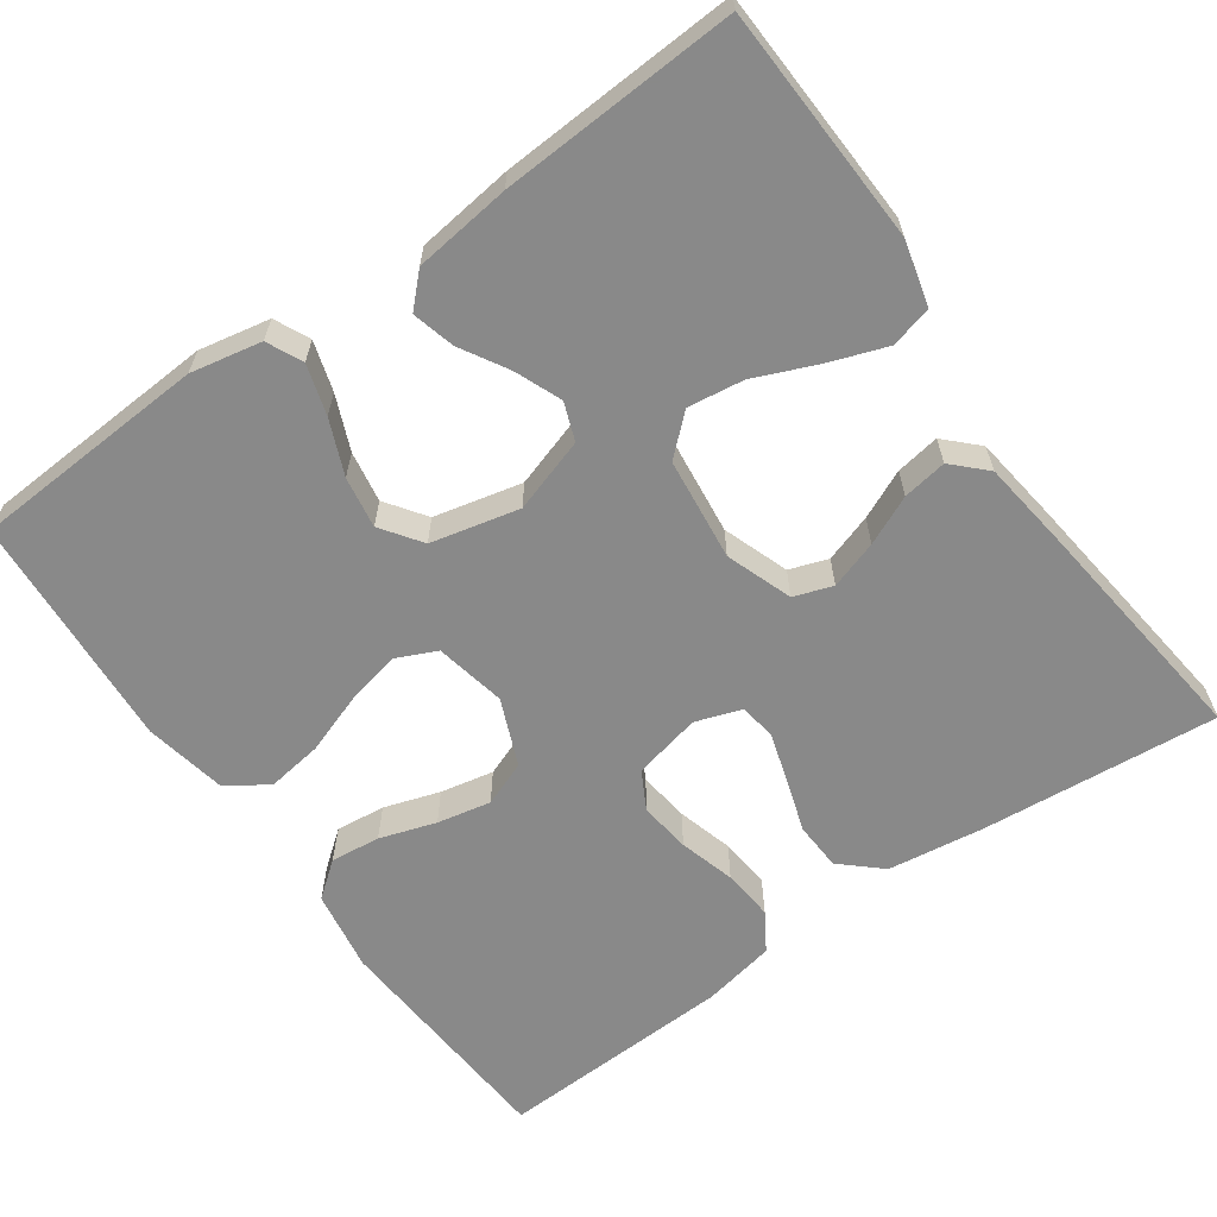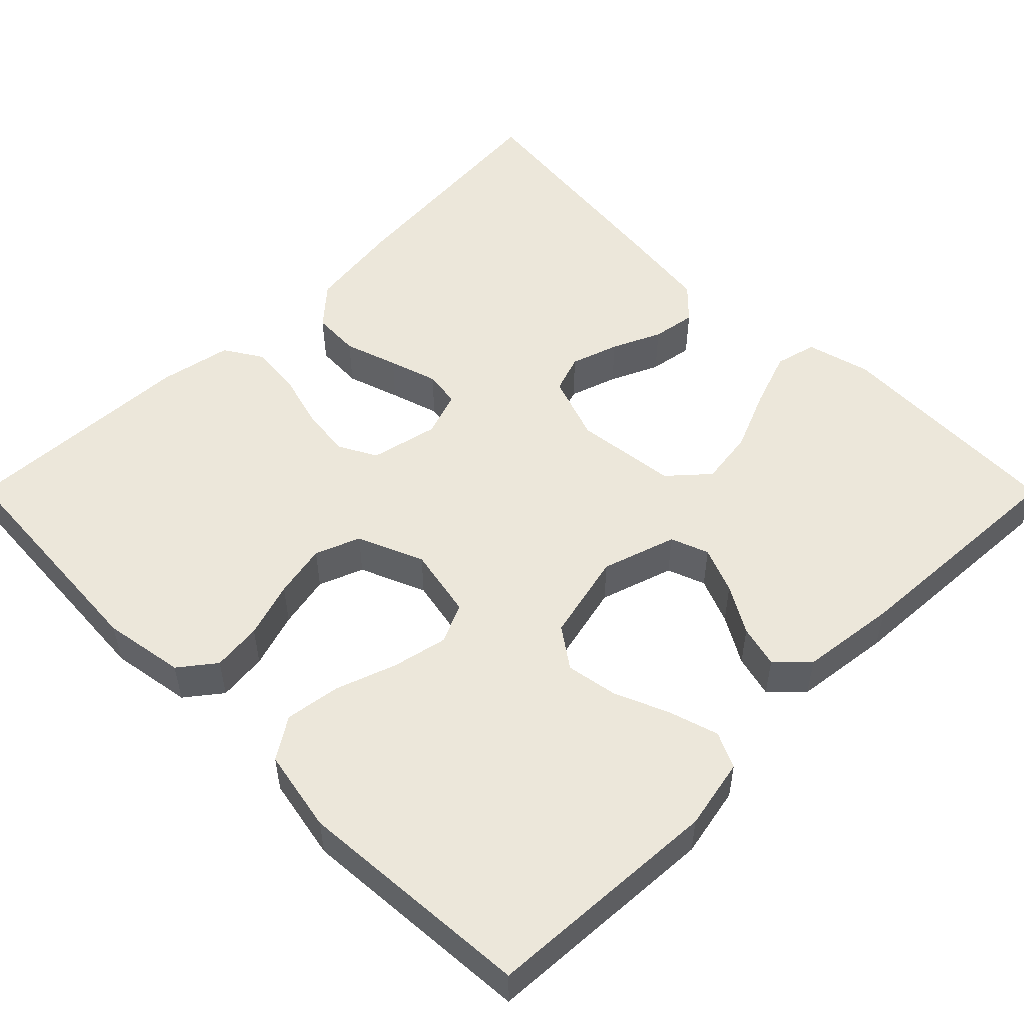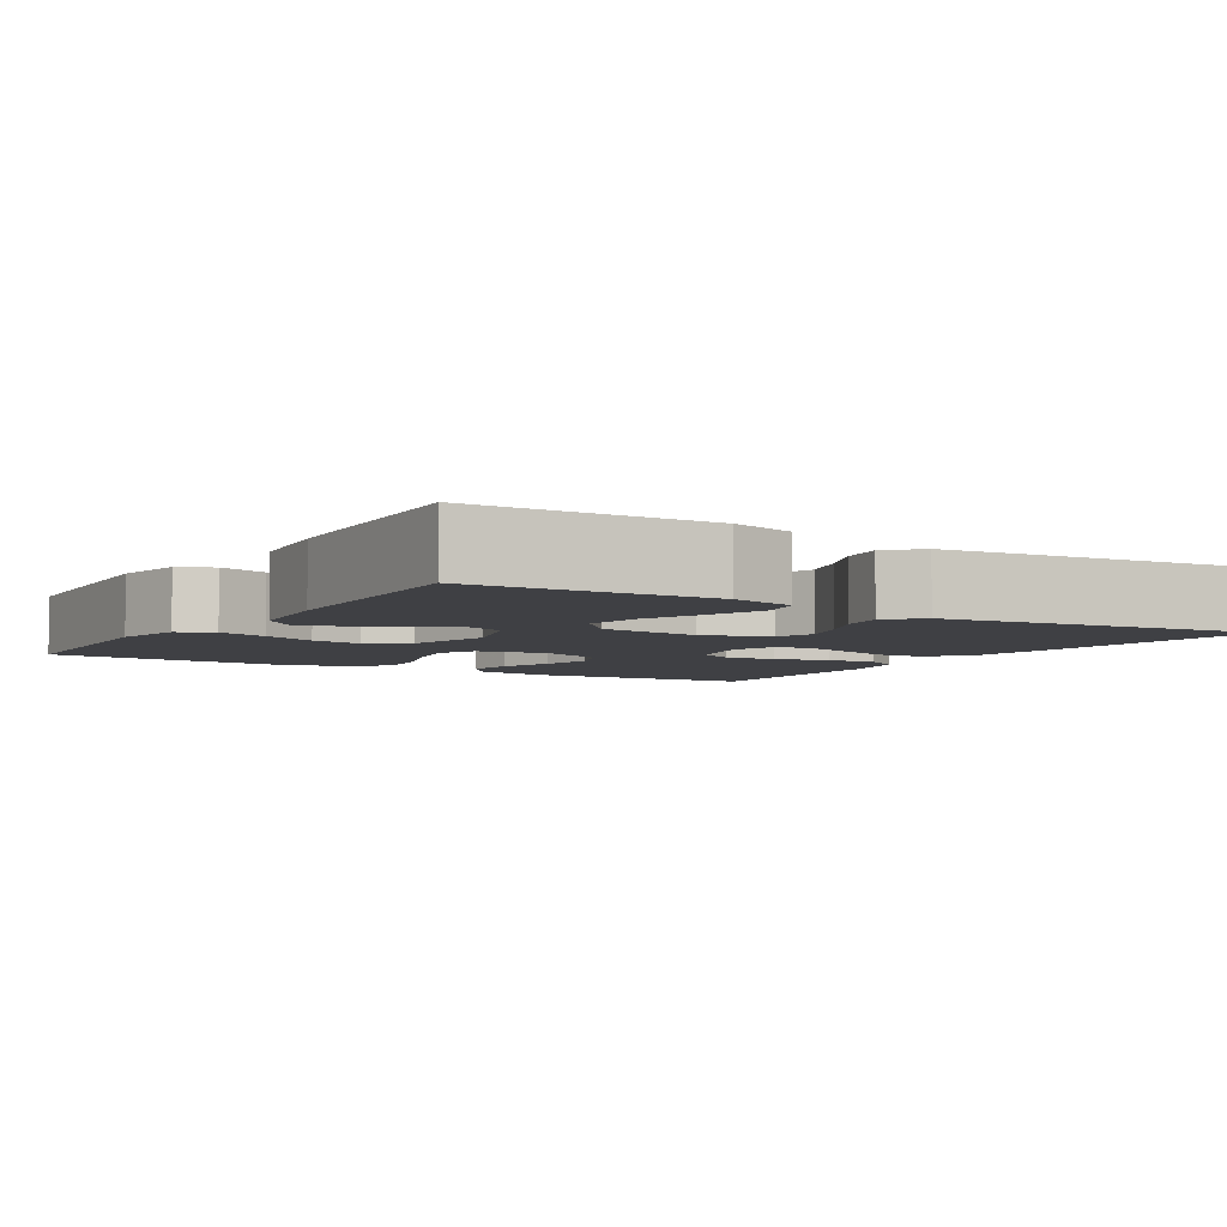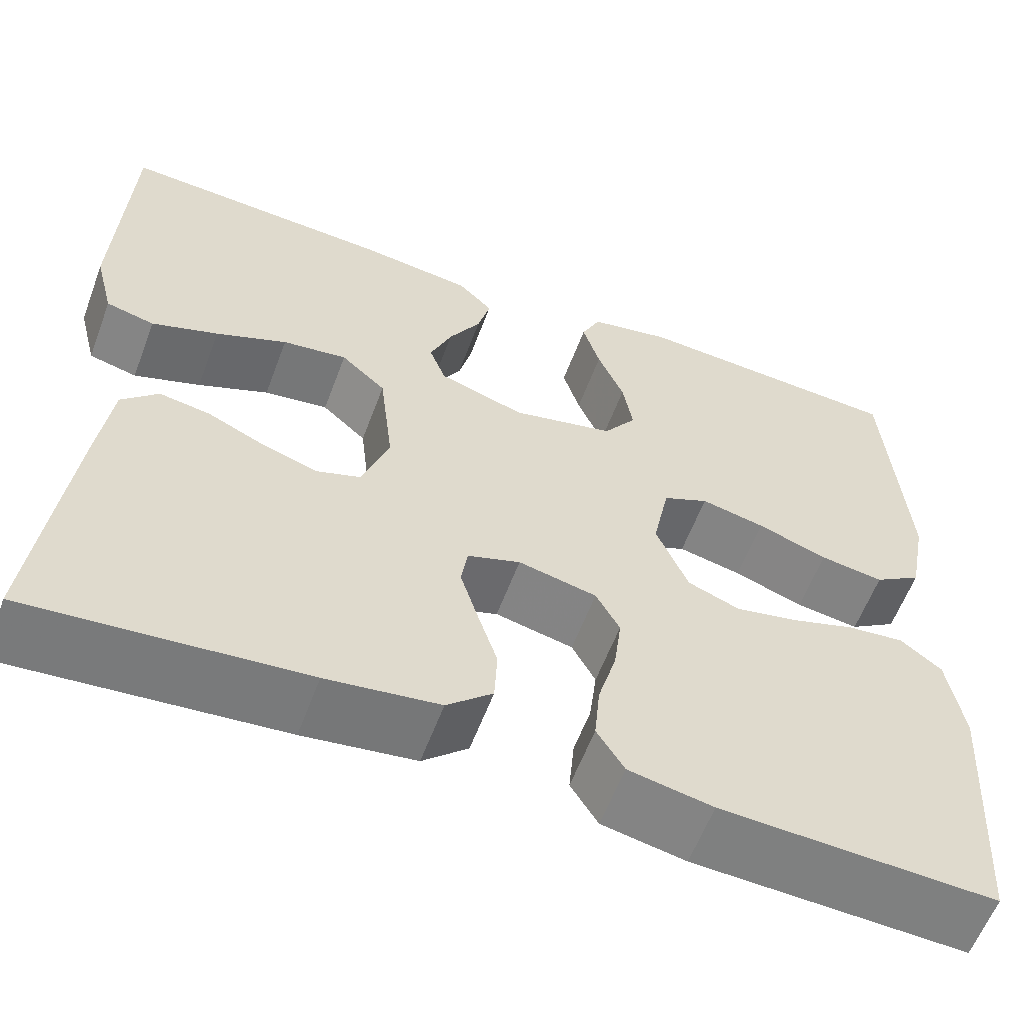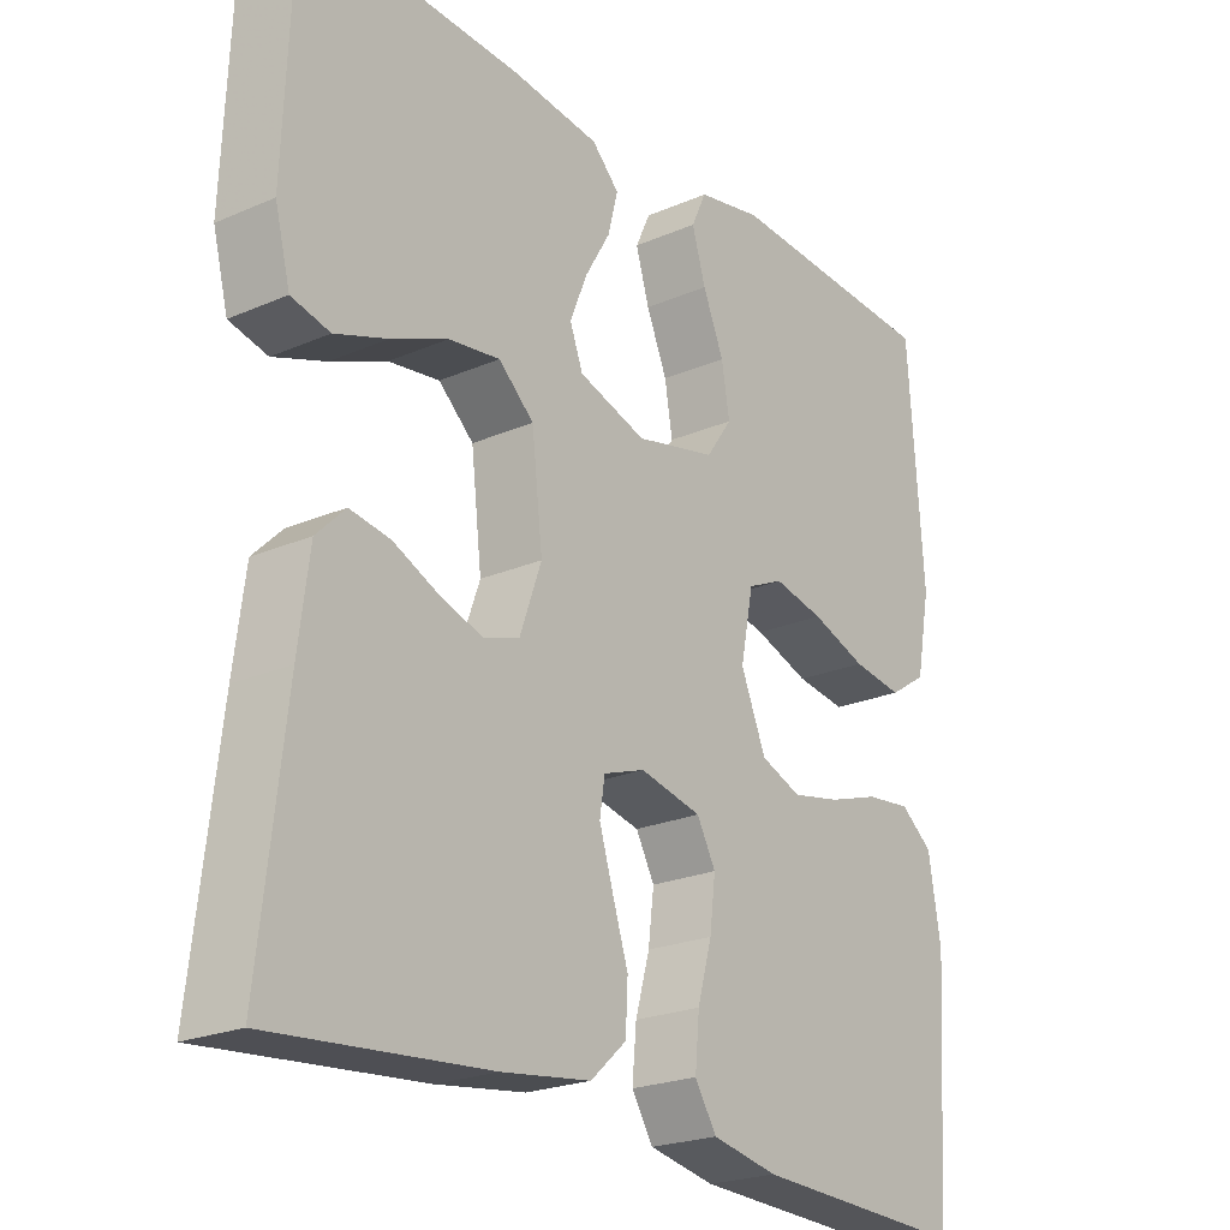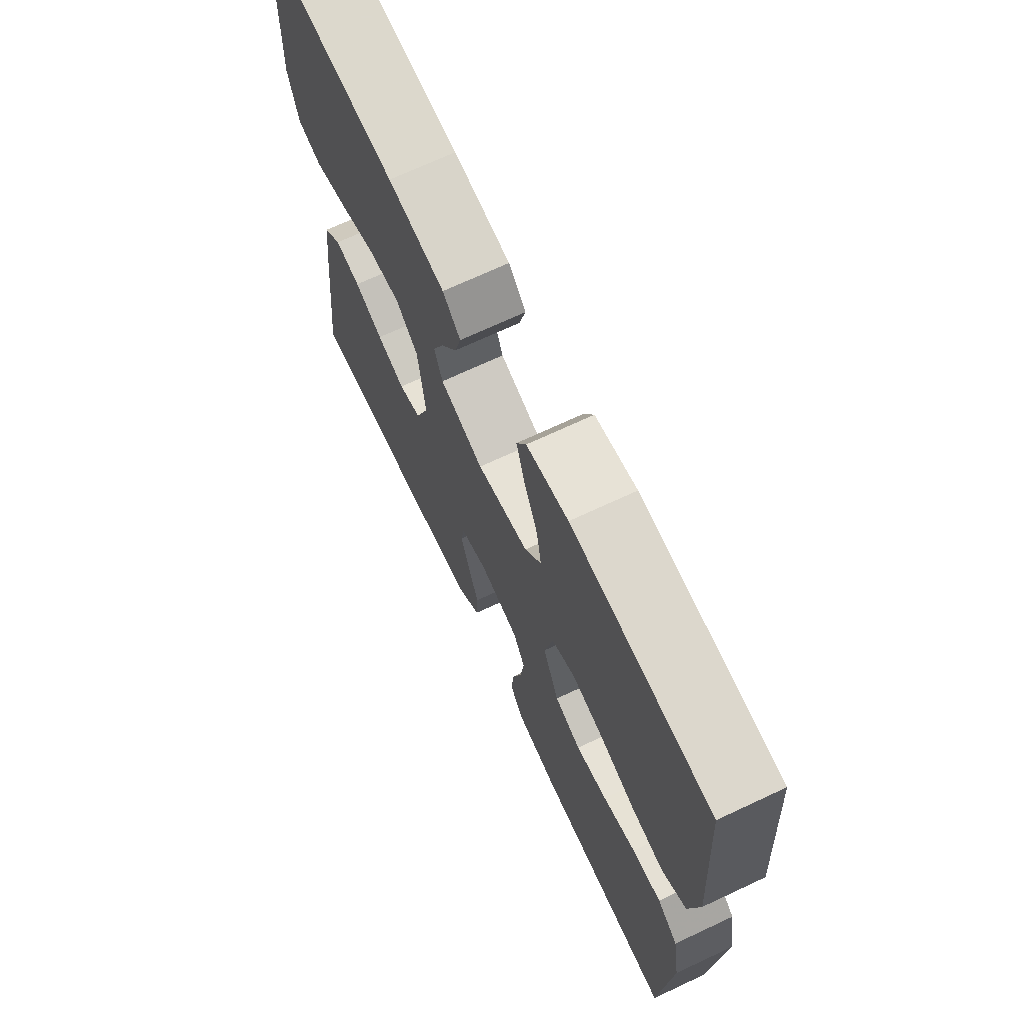
<metadata>
{"format":"obj","ext":"obj","renderer":"f3d","projection":"perspective","resolution":1024,"background":"white","views":[{"elev":-63.0,"azim":35.3,"up":"+Y"},{"elev":52.1,"azim":-44.9,"up":"+Y"},{"elev":-5.1,"azim":58.1,"up":"+Y"},{"elev":-59.4,"azim":159.5,"up":"+Z"},{"elev":-22.7,"azim":126.6,"up":"+Z"},{"elev":70.2,"azim":-115.1,"up":"+Z"}]}
</metadata>
<code>
v -0.5 0.07 0.5
v -0.2 0.07 0.517
v -0.11 0.07 0.499
v -0.089 0.07 0.454
v -0.108 0.07 0.391
v -0.137 0.07 0.322
v -0.148 0.07 0.257
v -0.112 0.07 0.206
v 0 0.07 0.18
v 0.094 0.07 0.21
v 0.112 0.07 0.258
v 0.088 0.07 0.317
v 0.053 0.07 0.377
v 0.039 0.07 0.431
v 0.077 0.07 0.469
v 0.2 0.07 0.484
v 0.5 0.07 0.5
v 0.512 0.07 0.2
v 0.491 0.07 0.118
v 0.438 0.07 0.105
v 0.365 0.07 0.131
v 0.287 0.07 0.164
v 0.216 0.07 0.174
v 0.167 0.07 0.13
v 0.152 0.07 0
v 0.182 0.07 -0.084
v 0.231 0.07 -0.101
v 0.292 0.07 -0.081
v 0.354 0.07 -0.053
v 0.41 0.07 -0.044
v 0.45 0.07 -0.084
v 0.465 0.07 -0.2
v 0.5 0.07 -0.5
v 0.2 0.07 -0.473
v 0.077 0.07 -0.456
v 0.027 0.07 -0.411
v 0.024 0.07 -0.35
v 0.046 0.07 -0.282
v 0.065 0.07 -0.22
v 0.058 0.07 -0.174
v 0 0.07 -0.154
v -0.086 0.07 -0.173
v -0.112 0.07 -0.221
v -0.104 0.07 -0.286
v -0.084 0.07 -0.357
v -0.078 0.07 -0.422
v -0.108 0.07 -0.47
v -0.2 0.07 -0.488
v -0.5 0.07 -0.5
v -0.52 0.07 -0.2
v -0.503 0.07 -0.097
v -0.458 0.07 -0.062
v -0.395 0.07 -0.069
v -0.324 0.07 -0.092
v -0.256 0.07 -0.106
v -0.199 0.07 -0.084
v -0.164 0.07 0
v -0.182 0.07 0.09
v -0.232 0.07 0.113
v -0.302 0.07 0.098
v -0.379 0.07 0.071
v -0.449 0.07 0.061
v -0.501 0.07 0.095
v -0.521 0.07 0.2
v -0.5 0 0.5
v -0.2 0 0.517
v -0.11 0 0.499
v -0.089 0 0.454
v -0.108 0 0.391
v -0.137 0 0.322
v -0.148 0 0.257
v -0.112 0 0.206
v 0 0 0.18
v 0.094 0 0.21
v 0.112 0 0.258
v 0.088 0 0.317
v 0.053 0 0.377
v 0.039 0 0.431
v 0.077 0 0.469
v 0.2 0 0.484
v 0.5 0 0.5
v 0.512 0 0.2
v 0.491 0 0.118
v 0.438 0 0.105
v 0.365 0 0.131
v 0.287 0 0.164
v 0.216 0 0.174
v 0.167 0 0.13
v 0.152 0 0
v 0.182 0 -0.084
v 0.231 0 -0.101
v 0.292 0 -0.081
v 0.354 0 -0.053
v 0.41 0 -0.044
v 0.45 0 -0.084
v 0.465 0 -0.2
v 0.5 0 -0.5
v 0.2 0 -0.473
v 0.077 0 -0.456
v 0.027 0 -0.411
v 0.024 0 -0.35
v 0.046 0 -0.282
v 0.065 0 -0.22
v 0.058 0 -0.174
v 0 0 -0.154
v -0.086 0 -0.173
v -0.112 0 -0.221
v -0.104 0 -0.286
v -0.084 0 -0.357
v -0.078 0 -0.422
v -0.108 0 -0.47
v -0.2 0 -0.488
v -0.5 0 -0.5
v -0.52 0 -0.2
v -0.503 0 -0.097
v -0.458 0 -0.062
v -0.395 0 -0.069
v -0.324 0 -0.092
v -0.256 0 -0.106
v -0.199 0 -0.084
v -0.164 0 0
v -0.182 0 0.09
v -0.232 0 0.113
v -0.302 0 0.098
v -0.379 0 0.071
v -0.449 0 0.061
v -0.501 0 0.095
v -0.521 0 0.2
f 60 61 62 63
f 59 60 63 64
f 51 52 53 54
f 51 54 55
f 50 51 55
f 49 50 55
f 48 49 55 56
f 44 45 46 47
f 43 44 47 48
f 35 36 37 38
f 35 38 39
f 34 35 39
f 33 34 39 40
f 31 32 33 40
f 28 29 30 31
f 27 28 31 40
f 19 20 21 22
f 17 18 19 22
f 17 22 23
f 16 17 23 24
f 12 13 14 15
f 11 12 15 16
f 10 11 16 24
f 3 4 5 6
f 3 6 7
f 2 3 7
f 59 64 1 2
f 58 59 2 7
f 57 58 7 8
f 43 48 56 57
f 42 43 57 8
f 41 42 8 9
f 26 27 40 41
f 25 26 41 9
f 9 10 24 25
f 127 126 125 124
f 128 127 124 123
f 118 117 116 115
f 119 118 115
f 119 115 114
f 119 114 113
f 120 119 113 112
f 111 110 109 108
f 112 111 108 107
f 102 101 100 99
f 103 102 99
f 103 99 98
f 104 103 98 97
f 104 97 96 95
f 95 94 93 92
f 104 95 92 91
f 86 85 84 83
f 86 83 82 81
f 87 86 81
f 88 87 81 80
f 79 78 77 76
f 80 79 76 75
f 88 80 75 74
f 70 69 68 67
f 71 70 67
f 71 67 66
f 66 65 128 123
f 71 66 123 122
f 72 71 122 121
f 121 120 112 107
f 72 121 107 106
f 73 72 106 105
f 105 104 91 90
f 73 105 90 89
f 89 88 74 73
f 1 65 66 2
f 2 66 67 3
f 3 67 68 4
f 4 68 69 5
f 5 69 70 6
f 6 70 71 7
f 7 71 72 8
f 8 72 73 9
f 9 73 74 10
f 10 74 75 11
f 11 75 76 12
f 12 76 77 13
f 13 77 78 14
f 14 78 79 15
f 15 79 80 16
f 16 80 81 17
f 17 81 82 18
f 18 82 83 19
f 19 83 84 20
f 20 84 85 21
f 21 85 86 22
f 22 86 87 23
f 23 87 88 24
f 24 88 89 25
f 25 89 90 26
f 26 90 91 27
f 27 91 92 28
f 28 92 93 29
f 29 93 94 30
f 30 94 95 31
f 31 95 96 32
f 32 96 97 33
f 33 97 98 34
f 34 98 99 35
f 35 99 100 36
f 36 100 101 37
f 37 101 102 38
f 38 102 103 39
f 39 103 104 40
f 40 104 105 41
f 41 105 106 42
f 42 106 107 43
f 43 107 108 44
f 44 108 109 45
f 45 109 110 46
f 46 110 111 47
f 47 111 112 48
f 48 112 113 49
f 49 113 114 50
f 50 114 115 51
f 51 115 116 52
f 52 116 117 53
f 53 117 118 54
f 54 118 119 55
f 55 119 120 56
f 56 120 121 57
f 57 121 122 58
f 58 122 123 59
f 59 123 124 60
f 60 124 125 61
f 61 125 126 62
f 62 126 127 63
f 63 127 128 64
f 64 128 65 1

</code>
